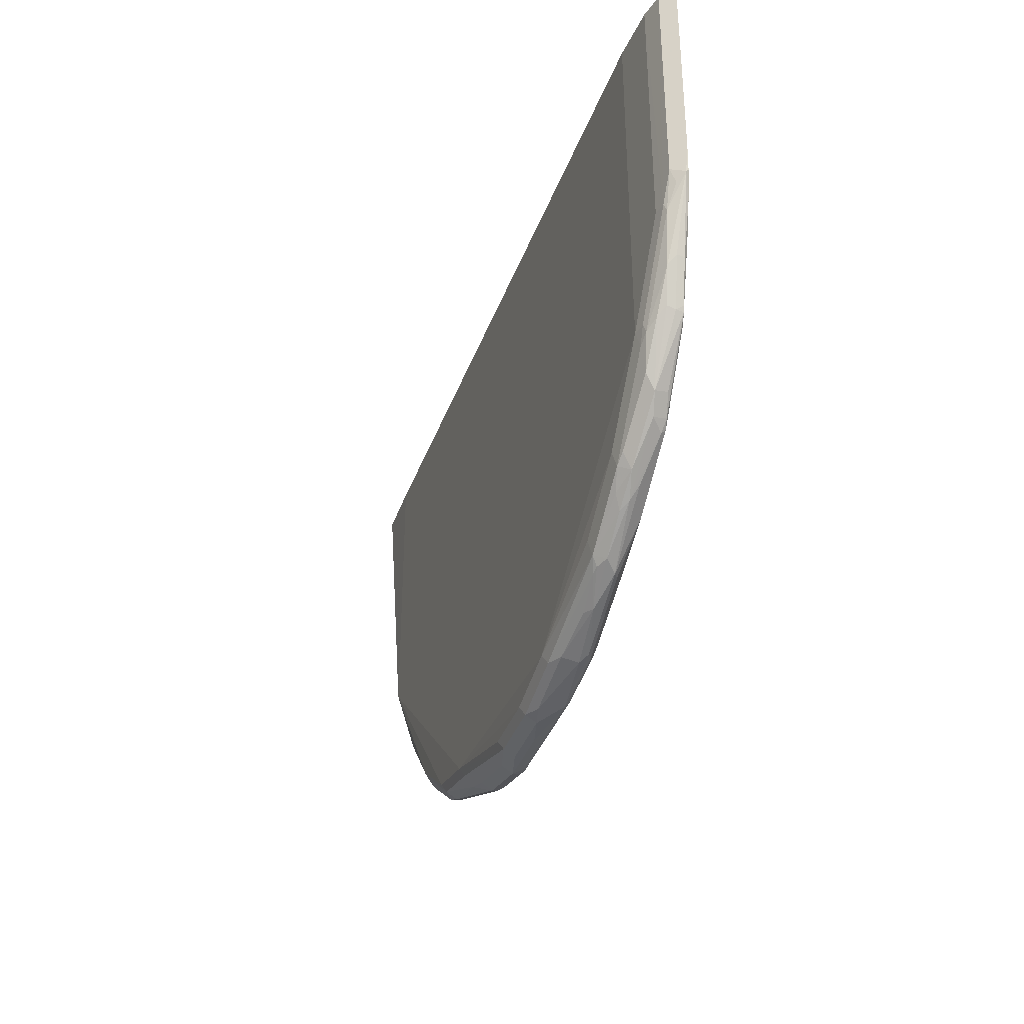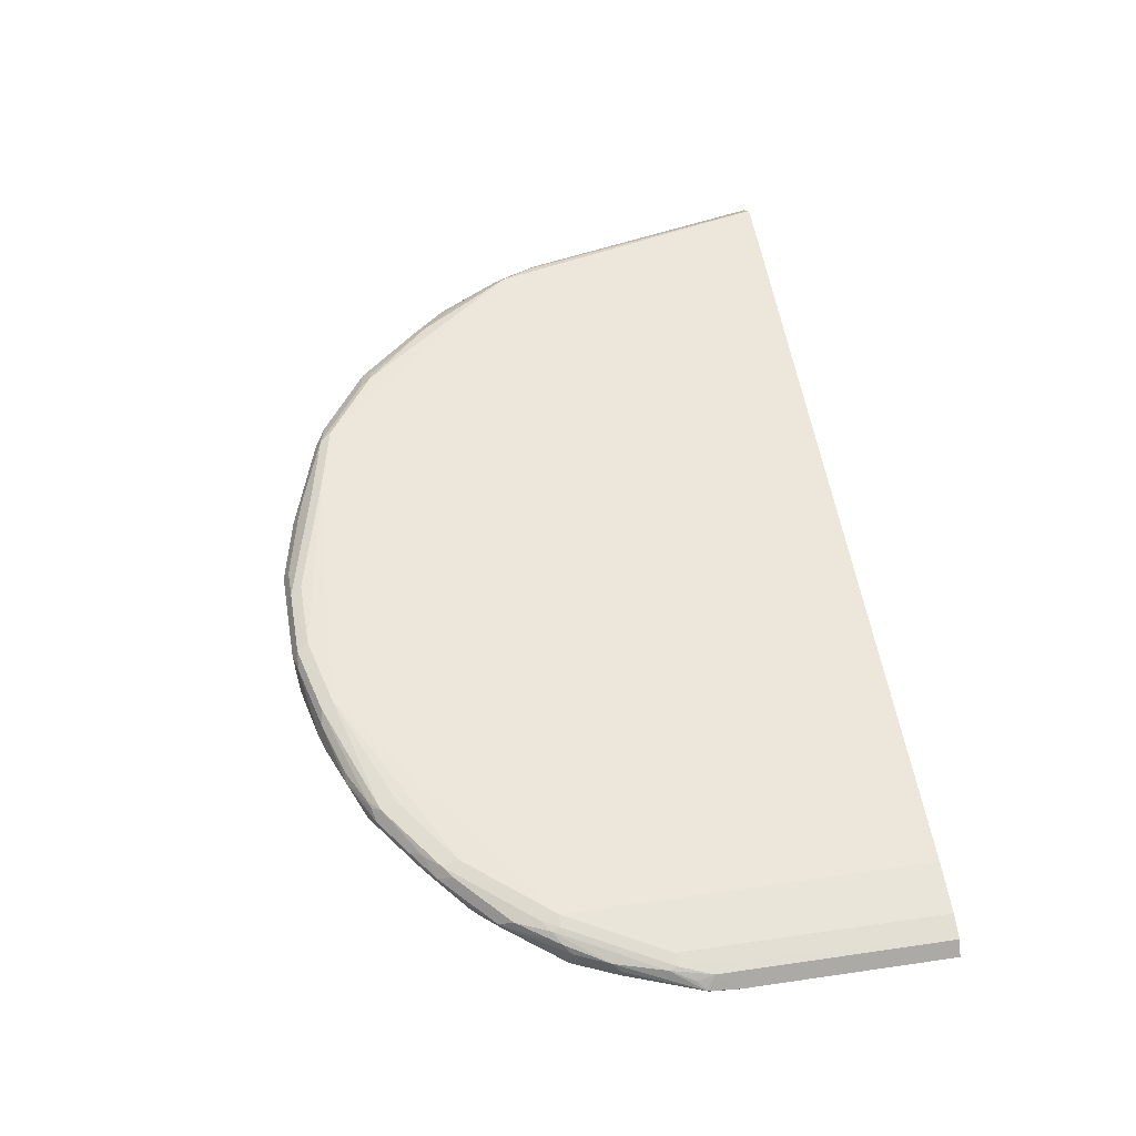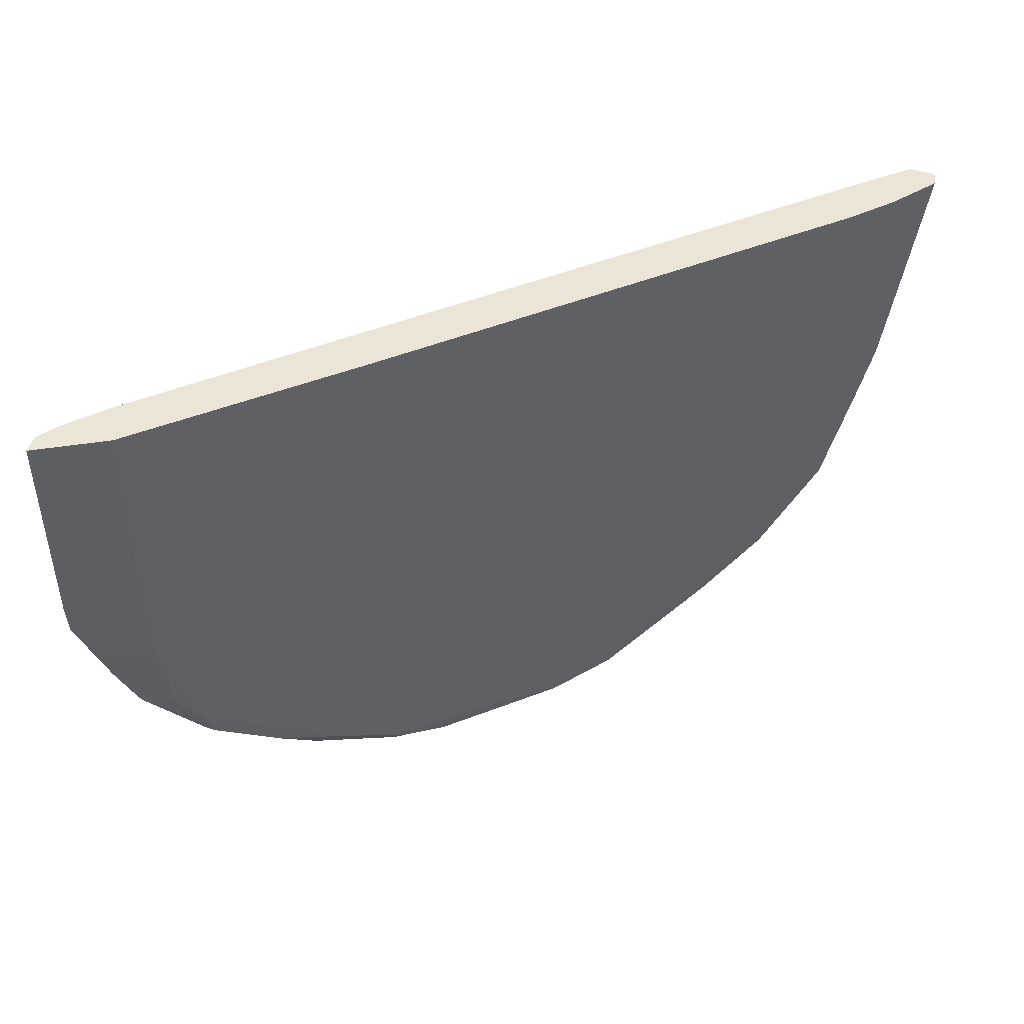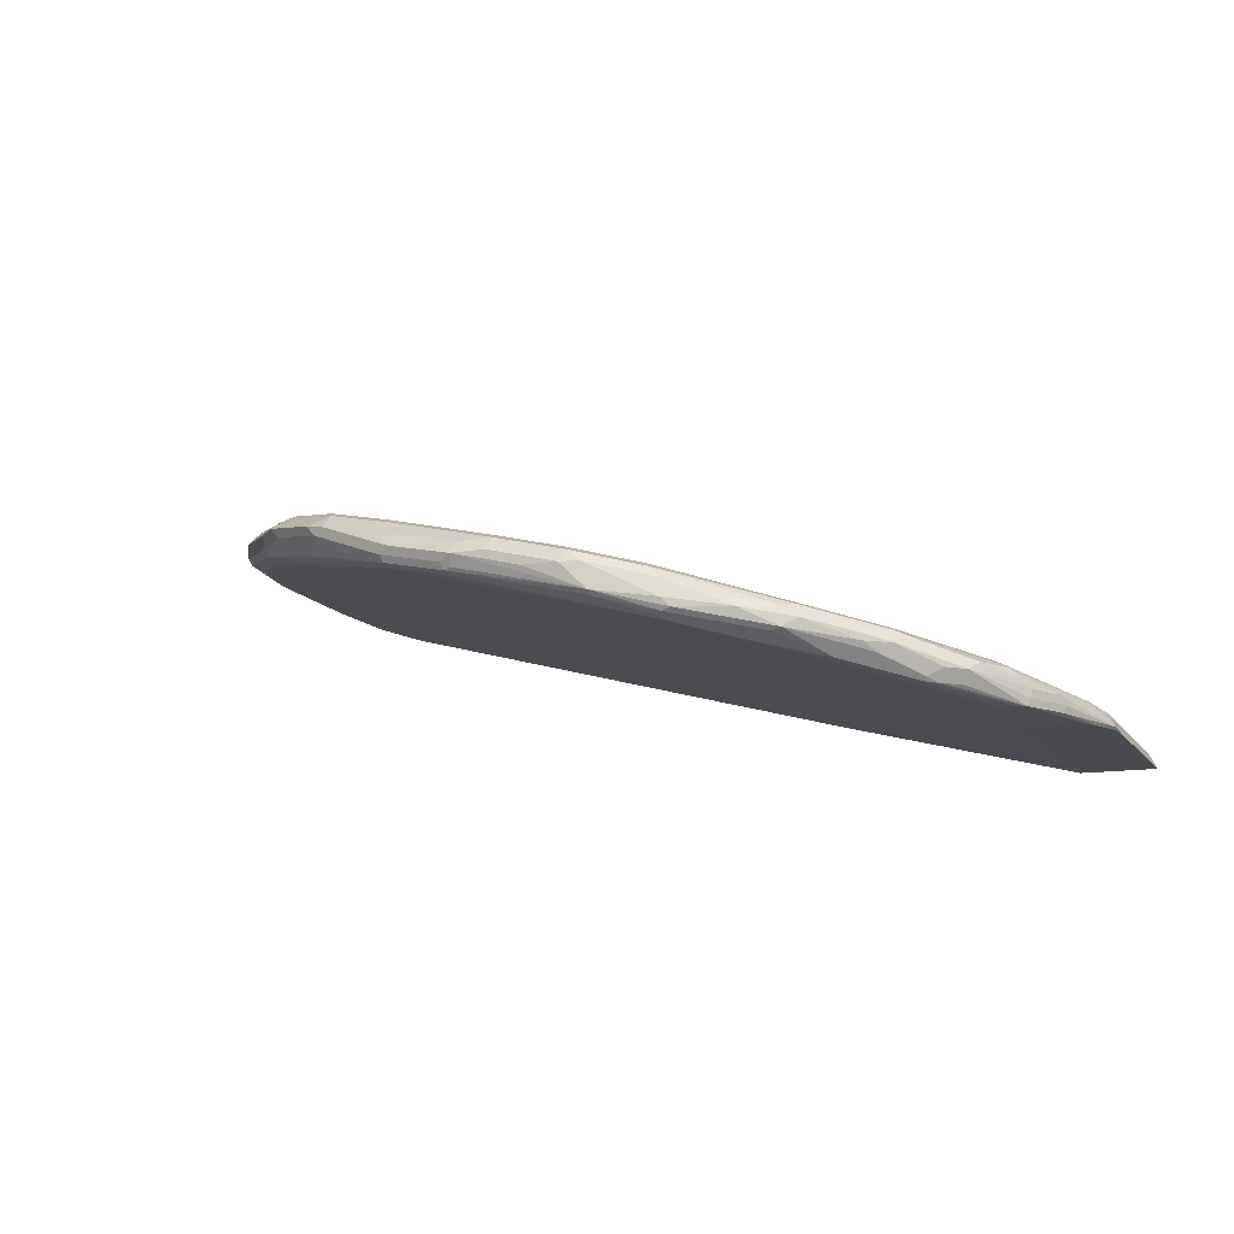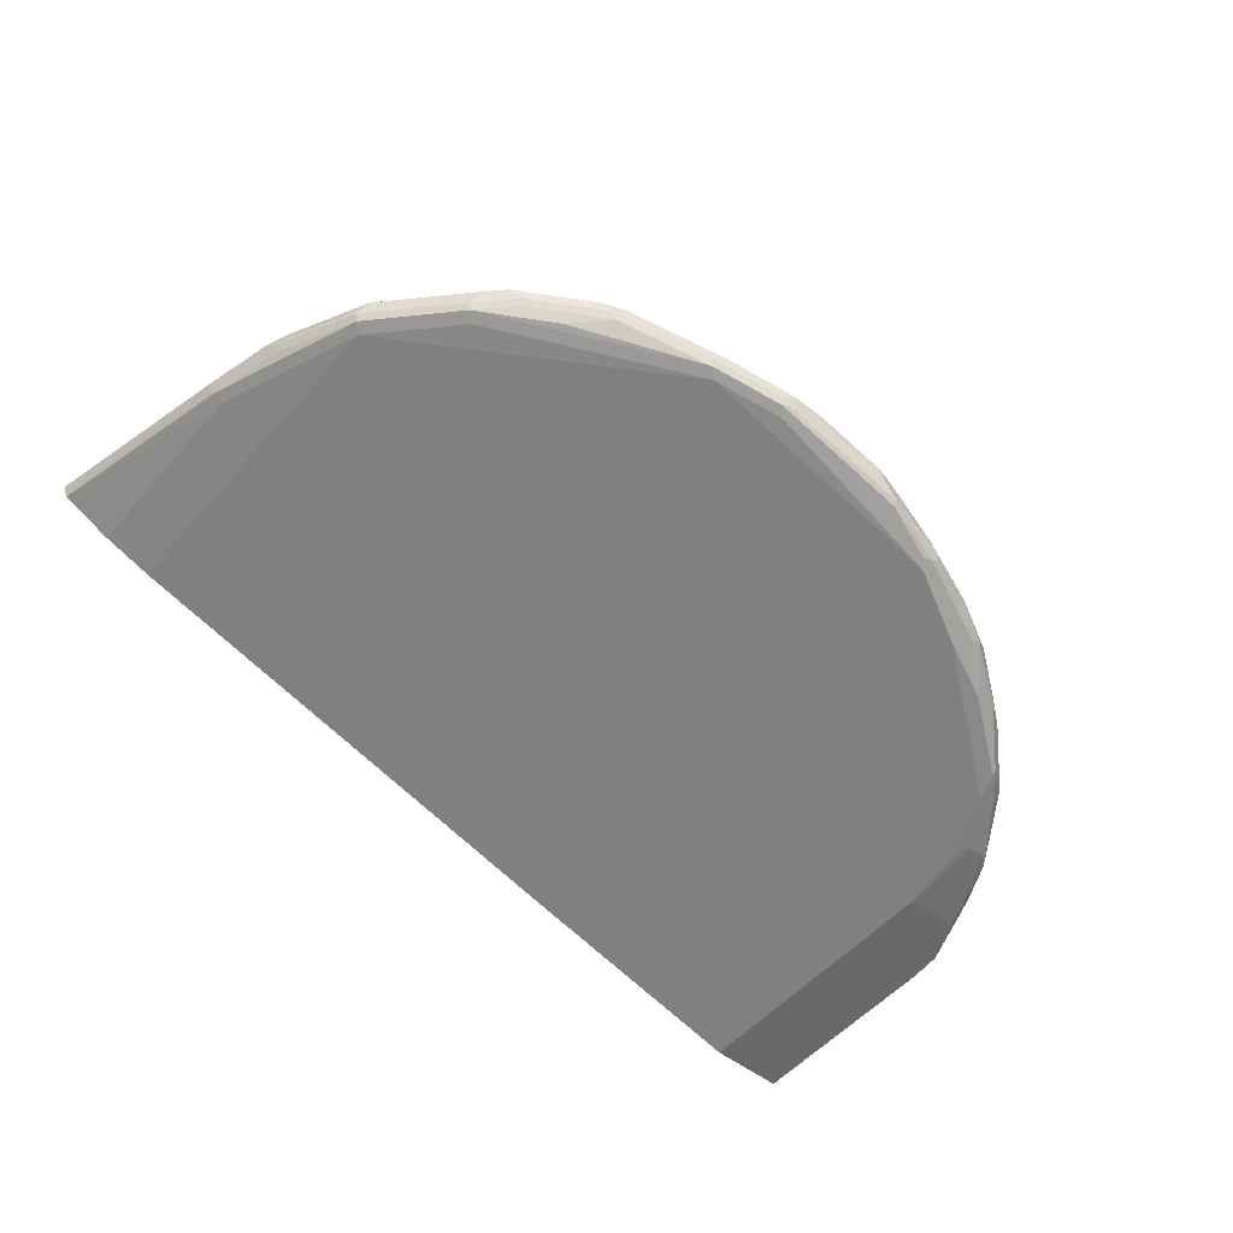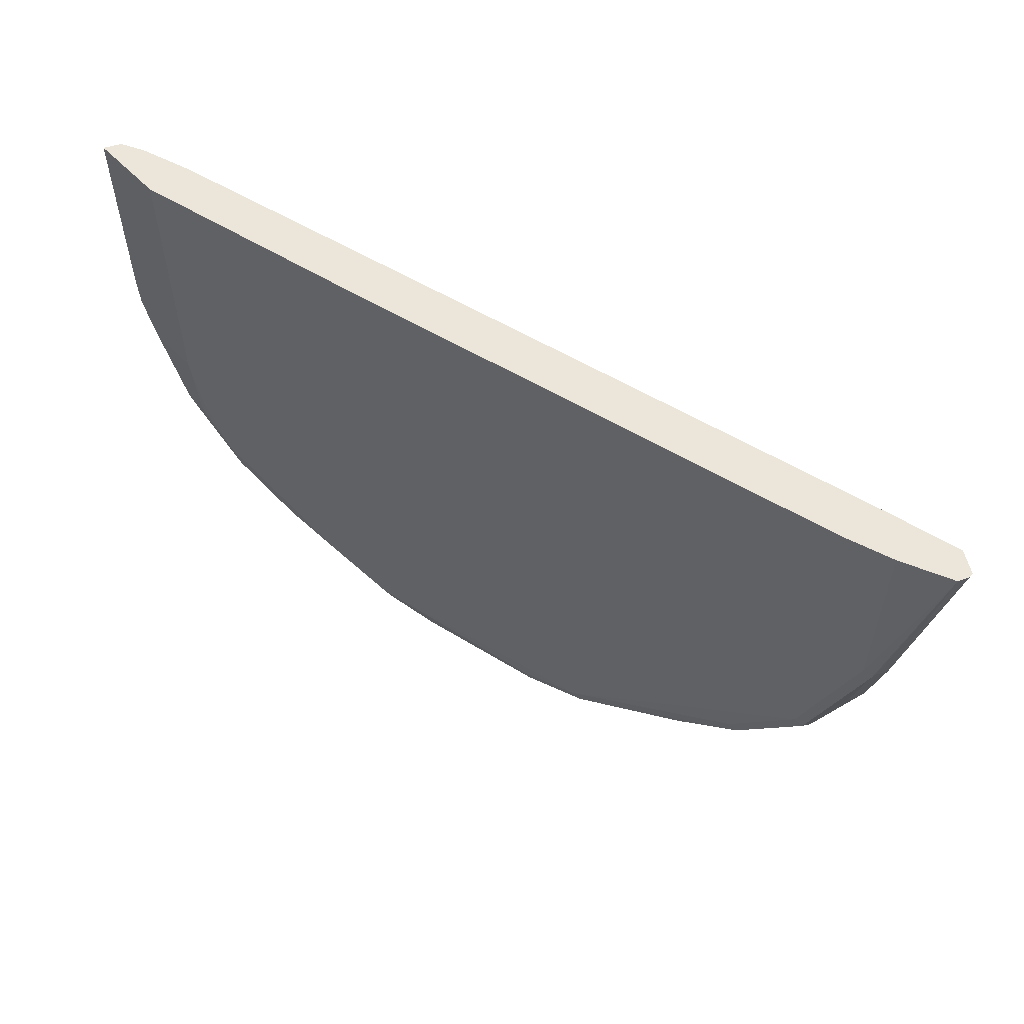
<metadata>
{"format":"obj","ext":"obj","renderer":"f3d","projection":"perspective","resolution":1024,"background":"white","views":[{"elev":-36.1,"azim":-93.5,"up":"+Z"},{"elev":41.7,"azim":-100.0,"up":"+Y"},{"elev":45.7,"azim":-10.2,"up":"+Z"},{"elev":-12.8,"azim":-158.5,"up":"+Y"},{"elev":-52.6,"azim":140.1,"up":"+Y"},{"elev":57.0,"azim":46.8,"up":"+Z"}]}
</metadata>
<code>
v -0.2521 0.2196 -0.7441
v -0.309 0.2114 -0.7319
v -0.246 0.244 -0.7441
v -0.3111 0.2277 -0.7278
v -0.2331 0.2548 -0.7427
v -0.2982 0.2385 -0.7265
v -0.3599 0.2114 -0.7116
v -0.366 0.2033 -0.7116
v -0.3958 0.206 -0.6939
v -0.4026 0.2033 -0.6912
v -0.4087 0.2074 -0.6831
v -0.4121 0.1952 -0.6885
v -0.3985 0.187 -0.6953
v -0.4554 0.1789 -0.6567
v -0.4473 0.187 -0.6628
v -0.4574 0.1911 -0.6506
v -0.4737 0.1911 -0.6343
v -0.4717 0.1952 -0.618
v -0.4066 0.2114 -0.6668
v -0.2928 0.244 -0.7156
v -0.5367 0.1789 -0.5367
v -0.5388 0.1748 -0.553
v -0.5475 0.1735 -0.5367
v -0.5964 0.1572 -0.4391
v -0.5489 0.1708 -0.5449
v -0.4839 0.187 -0.6262
v -0.5326 0.1708 -0.5774
v -0.5591 0.1626 -0.5367
v -0.5814 0.1545 -0.4961
v -0.5977 0.1545 -0.4473
v -0.6072 0.1518 -0.4066
v -0.6079 0.1464 -0.4229
v -0.6139 0.1383 -0.4147
v -0.5855 0.1464 -0.4879
v -0.5838 0.1394 -0.4888
v -0.6017 0.1359 -0.4391
v -0.5931 0.1359 -0.4564
v -0.5644 0.1394 -0.5275
v -0.5638 0.1464 -0.5313
v -0.5615 0.1394 -0.5325
v -0.5599 0.1394 -0.5341
v -0.5523 0.1394 -0.5395
v -0.496 0.1504 -0.6099
v -0.5042 0.1504 -0.6038
v -0.496 0.1545 -0.614
v -0.5096 0.1626 -0.6072
v -0.5205 0.1504 -0.5876
v -0.5259 0.1626 -0.591
v -0.4771 0.1789 -0.6397
v -0.4635 0.1708 -0.6465
v -0.431 0.1667 -0.6587
v -0.5042 0.1464 -0.5855
v -0.5364 0.1394 -0.5371
v -0.5413 0.1359 -0.4564
v -0.6151 0.1359 -0.178
v -0.6151 0.1359 -0.3828
v -0.6128 0.1359 -0.4124
v -0.6072 0.1518 -0.178
v -0.5855 0.1627 -0.178
v -0.5855 0.1627 -0.4391
v -0.5367 0.1789 -0.178
v 0.281 0.3786 -0.178
v 0.2602 0.3903 -0.178
v 0.1951 0.3741 -0.178
v 0.1951 0.3741 -0.4717
v 0.2602 0.3903 -0.1789
v 0.2114 0.3741 -0.4391
v 0.2683 0.3822 -0.2033
v 0.2222 0.3687 -0.4337
v 0.262 0.3895 -0.178
v 0.2277 0.3578 -0.4391
v 0.2177 0.3641 -0.4564
v 0.2169 0.3632 -0.4608
v 0.2033 0.3659 -0.4798
v 0.1843 0.347 -0.5422
v 0.1951 0.3415 -0.5205
v 0.1897 0.3361 -0.5313
v 0.1247 0.3199 -0.6126
v 0.122 0.3131 -0.6099
v 0.187 0.3294 -0.5286
v 0.2222 0.3524 -0.45
v 0.2195 0.3456 -0.4473
v 0.2358 0.3456 -0.3822
v 0.1789 0.3253 -0.5205
v 0.2277 0.3415 -0.3741
v 0.1789 0.3253 -0.178
v 0.2277 0.3415 -0.178
v 0.2773 0.3637 -0.178
v 0.2385 0.347 -0.3741
v 0.2439 0.3578 -0.3741
v 0.281 0.3732 -0.178
v -0.5413 0.1359 -0.178
v -0.309 0.1952 -0.178
v -0.06502 0.2602 -0.7156
v 0.1138 0.309 -0.6018
v -0.05691 0.2643 -0.7237
v 0.0569 0.2968 -0.6587
v 0.02437 0.2968 -0.6912
v 0.02708 0.3036 -0.6939
v -0.0542 0.2711 -0.7265
v -0.1193 0.2548 -0.7427
v -0.122 0.248 -0.74
v -0.1301 0.244 -0.7319
v -0.309 0.1952 -0.7156
v -0.3741 0.1789 -0.6831
v -0.3009 0.1992 -0.7237
v -0.5313 0.1394 -0.522
v -0.309 0.2006 -0.7265
v -0.3904 0.1843 -0.6939
v -0.3172 0.2033 -0.7278
v -0.2521 0.2155 -0.74
v -0.1301 0.2494 -0.7427
v -0.1301 0.2602 -0.7481
v -0.1951 0.244 -0.7481
v -0.1626 0.2602 -0.7481
v -0.1681 0.2711 -0.7427
v -0.2277 0.244 -0.7481
v -0.2277 0.2602 -0.7319
v -0.1626 0.2765 -0.7319
v -0.04875 0.309 -0.6994
v 0.01626 0.3253 -0.6831
v 0.01081 0.3199 -0.6939
v 0.08128 0.3415 -0.6343
v 0.1436 0.3551 -0.5666
v 0.09484 0.3388 -0.6316
v 0.103 0.3307 -0.6397
v 0.07587 0.3361 -0.6452
v 0.03794 0.3144 -0.6885
v 0.09214 0.3199 -0.6452
v 0.1193 0.3307 -0.6234
v 0.1518 0.347 -0.5747
v 0.1762 0.3551 -0.534
v 0.08943 0.3131 -0.6424
v 0.01626 0.309 -0.6994
v -0.04605 0.2955 -0.7183
v -0.07047 0.2873 -0.7265
v -0.06502 0.2765 -0.7319
v -0.1355 0.2711 -0.7427
v -0.0542 0.3036 -0.7102
v -0.5652 0.1545 -0.5286
f 111 1 102
f 106 111 102
f 1 112 102
f 106 103 104
f 106 102 103
f 8 2 110
f 8 4 2
f 111 108 1
f 110 1 108
f 110 2 1
f 13 8 110
f 1 113 112
f 106 108 111
f 114 113 1
f 118 5 20
f 115 116 113
f 11 6 9
f 13 110 108
f 11 20 6
f 6 20 5
f 118 20 120
f 118 120 119
f 115 113 114
f 118 119 116
f 117 115 114
f 117 114 1
f 117 1 3
f 117 3 5
f 117 5 116
f 117 116 115
f 118 116 5
f 13 50 14
f 96 79 94
f 109 51 13
f 96 102 101
f 96 101 100
f 96 100 99
f 96 99 98
f 96 98 97
f 96 97 79
f 96 94 102
f 6 7 9
f 95 79 84
f 95 84 94
f 94 84 86
f 94 86 93
f 93 86 92
f 92 86 55
f 95 94 79
f 51 50 13
f 94 103 102
f 94 93 104
f 109 13 108
f 109 108 51
f 51 108 106
f 107 54 53
f 107 53 52
f 107 52 54
f 94 104 103
f 105 54 52
f 105 51 106
f 105 106 104
f 105 104 54
f 92 55 54
f 93 92 54
f 93 54 104
f 105 52 51
f 120 20 65
f 98 133 97
f 121 122 120
f 137 100 101
f 137 101 113
f 138 137 113
f 136 137 138
f 136 138 122
f 138 116 122
f 138 113 116
f 139 122 116
f 139 120 122
f 139 116 120
f 120 116 119
f 101 112 113
f 101 102 112
f 21 65 20
f 21 61 65
f 79 80 84
f 49 15 14
f 86 62 55
f 22 17 26
f 140 29 28
f 140 34 29
f 140 39 34
f 40 39 48
f 137 99 100
f 48 39 140
f 48 28 27
f 48 27 26
f 49 48 26
f 49 26 17
f 49 17 16
f 49 16 15
f 48 140 28
f 121 120 65
f 134 99 137
f 135 137 136
f 121 123 122
f 121 65 123
f 124 123 65
f 125 123 124
f 126 123 125
f 126 127 123
f 126 128 127
f 126 99 128
f 126 129 99
f 126 78 129
f 126 130 78
f 126 75 130
f 126 131 75
f 126 124 131
f 126 125 124
f 124 75 131
f 132 75 124
f 135 136 122
f 135 122 134
f 127 122 123
f 128 122 127
f 128 134 122
f 128 99 134
f 135 134 137
f 133 79 97
f 133 99 129
f 133 129 79
f 78 79 129
f 78 130 75
f 132 124 65
f 132 65 75
f 98 99 133
f 87 88 86
f 70 62 66
f 91 62 88
f 30 31 24
f 32 31 30
f 32 30 33
f 30 29 33
f 34 33 29
f 35 33 34
f 35 36 33
f 35 37 36
f 35 38 37
f 35 34 38
f 38 34 39
f 40 38 39
f 40 37 38
f 41 37 40
f 41 42 37
f 41 43 42
f 44 43 41
f 43 51 52
f 43 50 51
f 43 45 50
f 45 14 50
f 46 14 45
f 46 49 14
f 25 30 24
f 46 48 49
f 47 40 48
f 47 41 40
f 44 41 47
f 44 47 46
f 44 46 45
f 44 45 43
f 47 48 46
f 43 52 42
f 25 29 30
f 25 27 28
f 88 62 86
f 2 3 1
f 4 3 2
f 4 5 3
f 4 6 5
f 4 7 6
f 8 7 4
f 8 9 7
f 10 9 8
f 10 11 9
f 10 12 11
f 10 8 12
f 12 8 13
f 12 13 14
f 12 14 15
f 12 15 11
f 11 15 16
f 25 26 27
f 25 22 26
f 23 22 25
f 23 25 24
f 23 24 21
f 23 21 22
f 25 28 29
f 22 21 17
f 18 21 20
f 19 18 20
f 19 20 11
f 19 11 18
f 11 17 18
f 11 16 17
f 17 21 18
f 42 52 53
f 32 33 31
f 42 54 37
f 69 65 67
f 74 65 73
f 74 75 65
f 74 73 75
f 73 71 75
f 73 72 71
f 76 75 71
f 77 75 76
f 77 78 75
f 77 79 78
f 77 80 79
f 81 80 77
f 81 82 80
f 81 71 82
f 81 77 71
f 77 76 71
f 82 71 83
f 91 88 90
f 91 90 62
f 42 53 54
f 83 71 90
f 89 83 90
f 89 90 88
f 69 73 65
f 89 88 83
f 85 88 87
f 85 87 86
f 85 86 84
f 85 84 83
f 83 84 80
f 82 83 80
f 85 83 88
f 69 72 73
f 90 71 62
f 69 62 71
f 60 59 61
f 60 61 21
f 60 21 24
f 60 24 59
f 59 24 58
f 31 58 24
f 59 58 61
f 31 56 58
f 57 56 33
f 57 33 36
f 57 36 56
f 56 36 55
f 37 54 36
f 69 71 72
f 31 33 56
f 58 55 61
f 36 54 55
f 61 55 62
f 56 55 58
f 70 63 62
f 70 66 63
f 68 66 62
f 68 62 69
f 68 67 66
f 68 69 67
f 66 65 63
f 64 63 65
f 64 65 61
f 64 61 63
f 63 61 62
f 66 67 65

</code>
